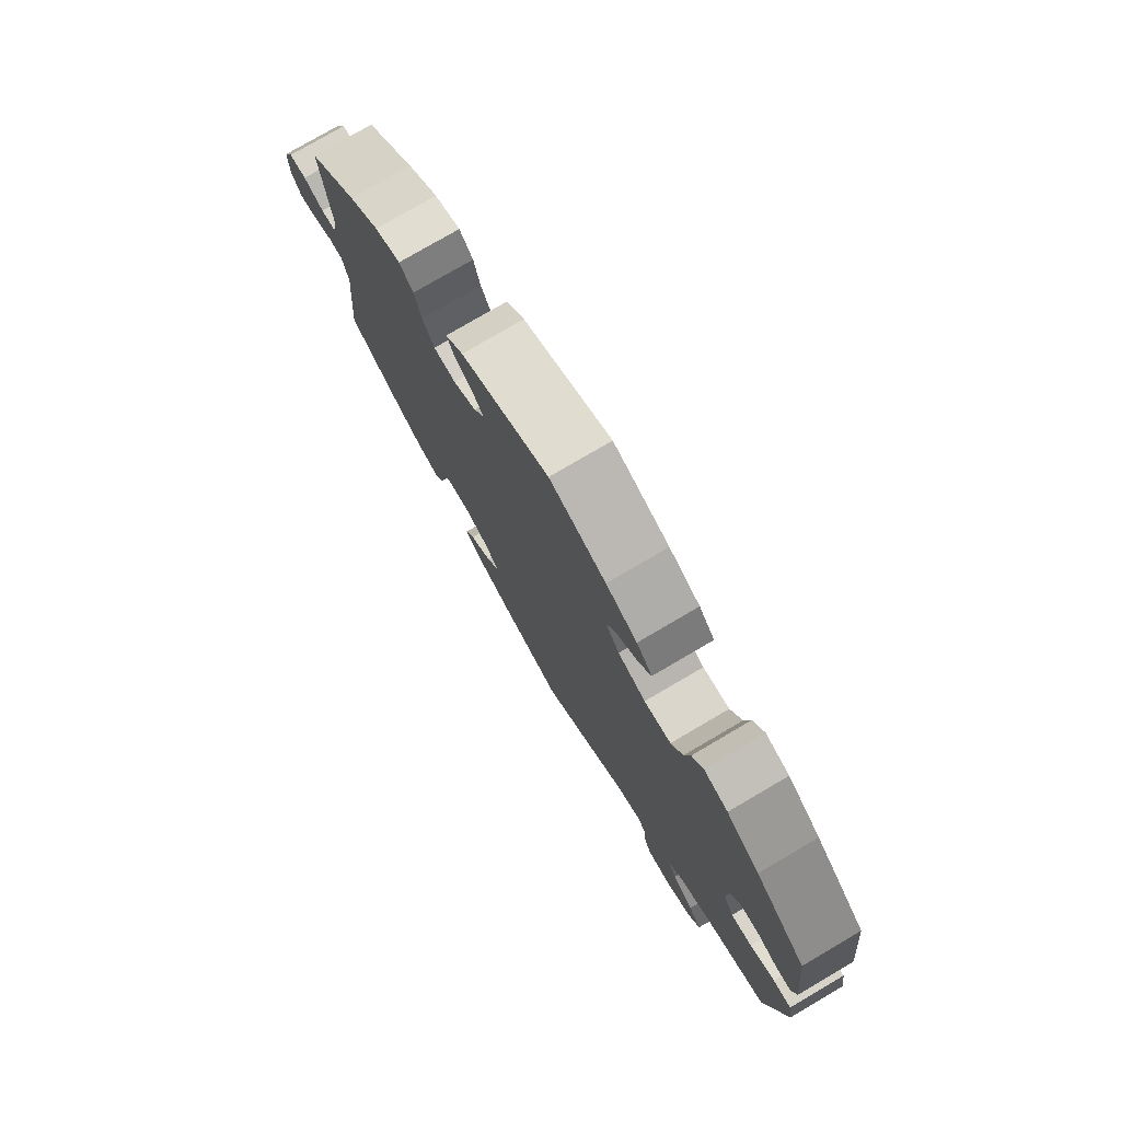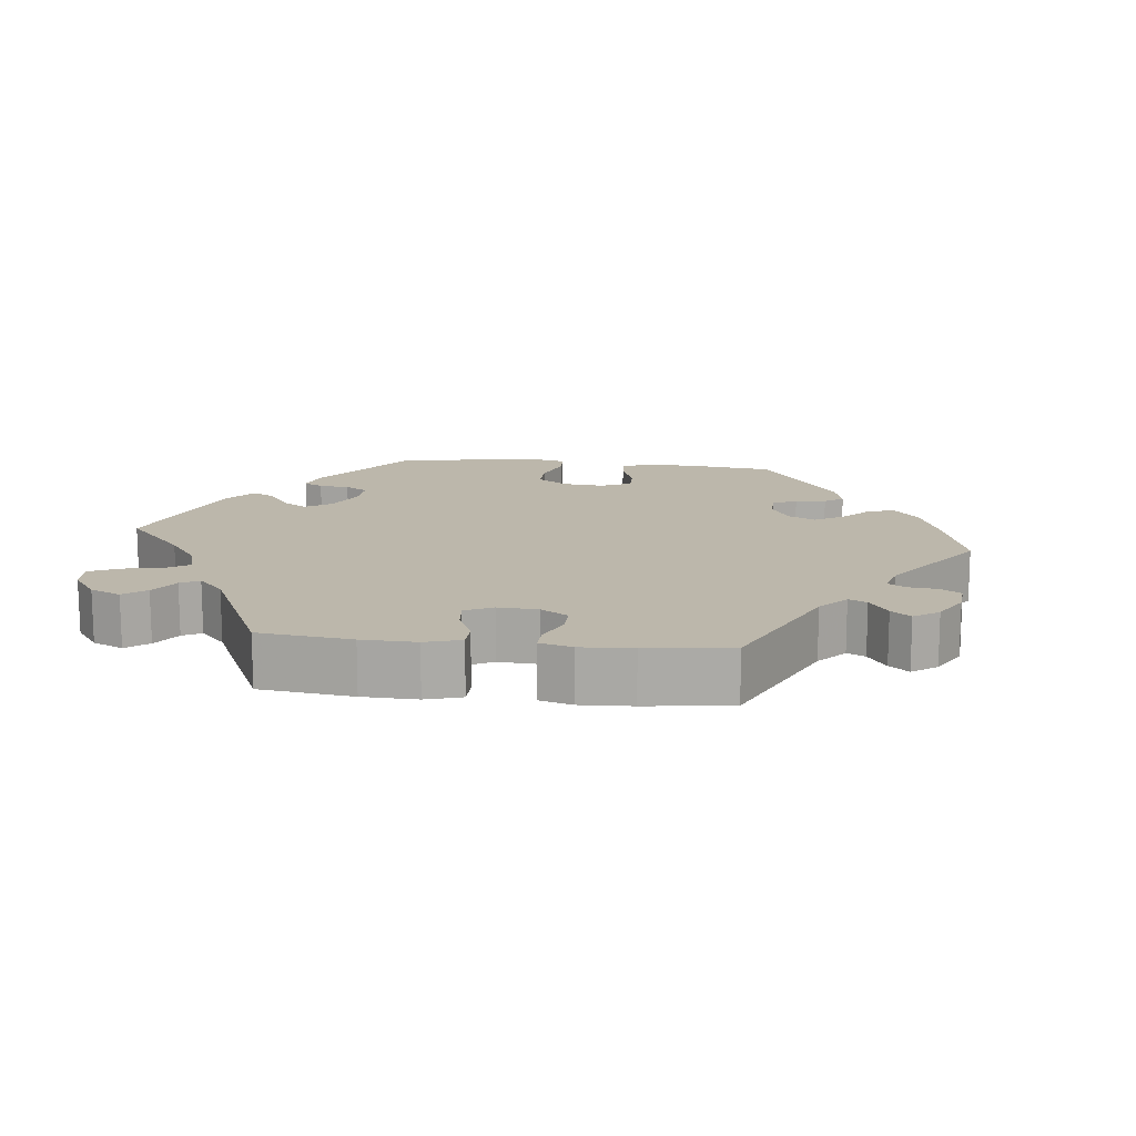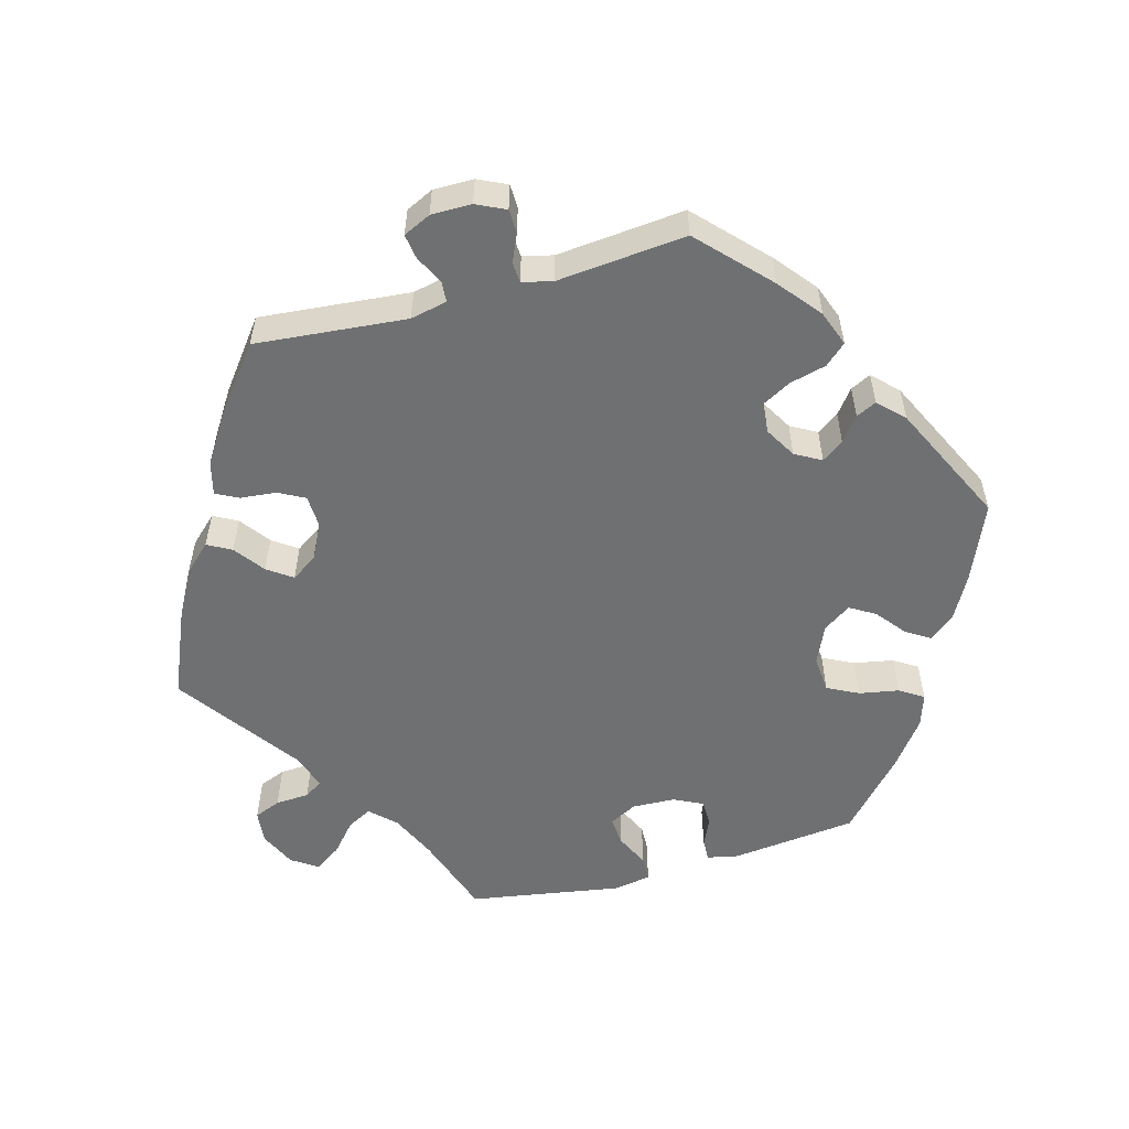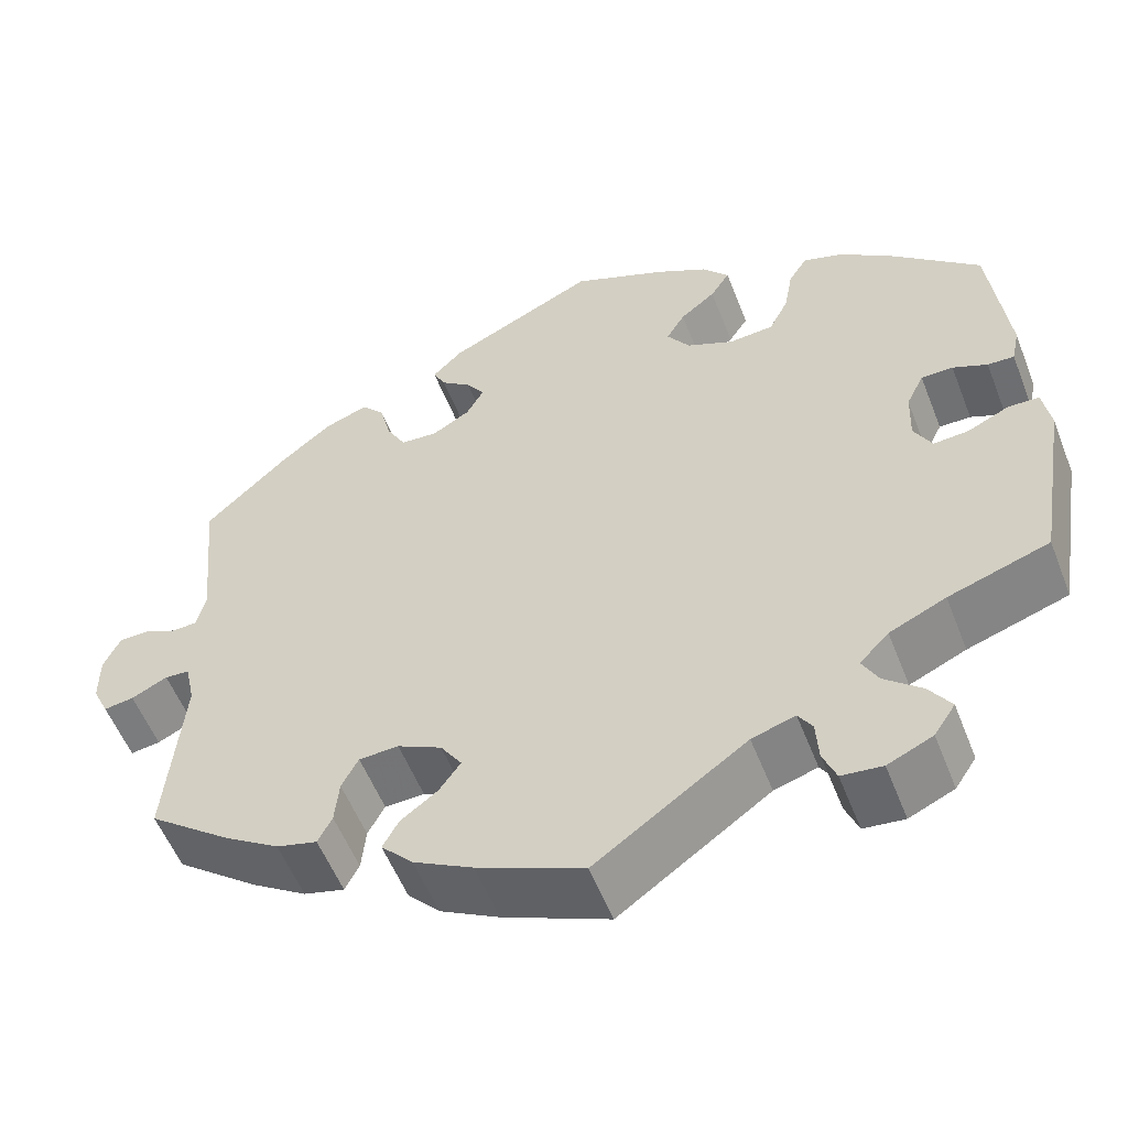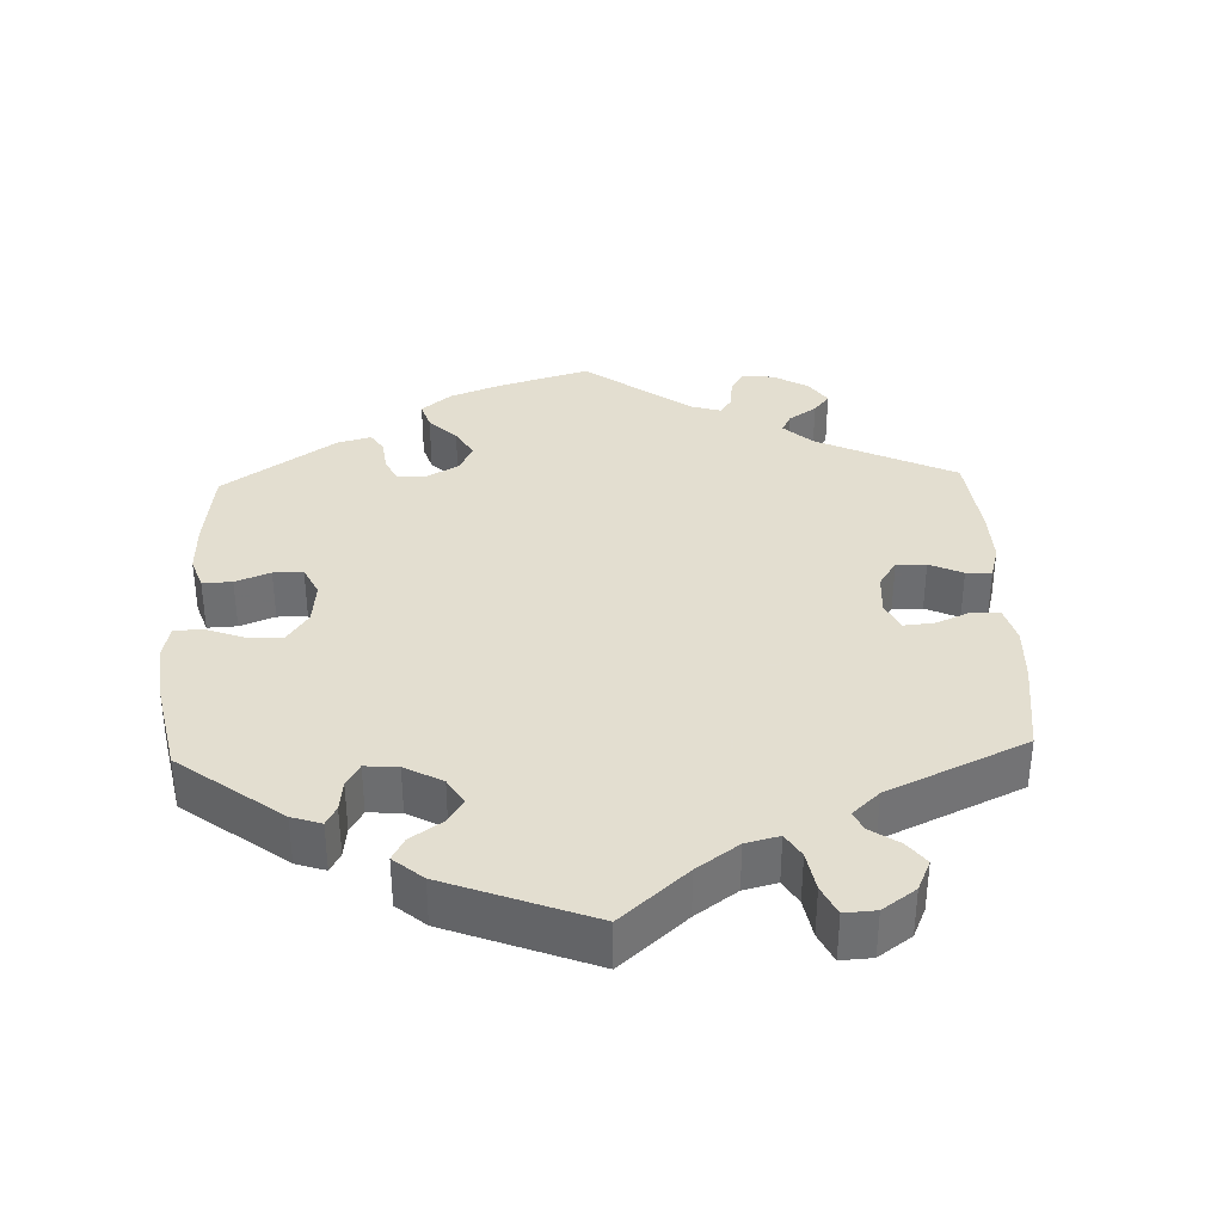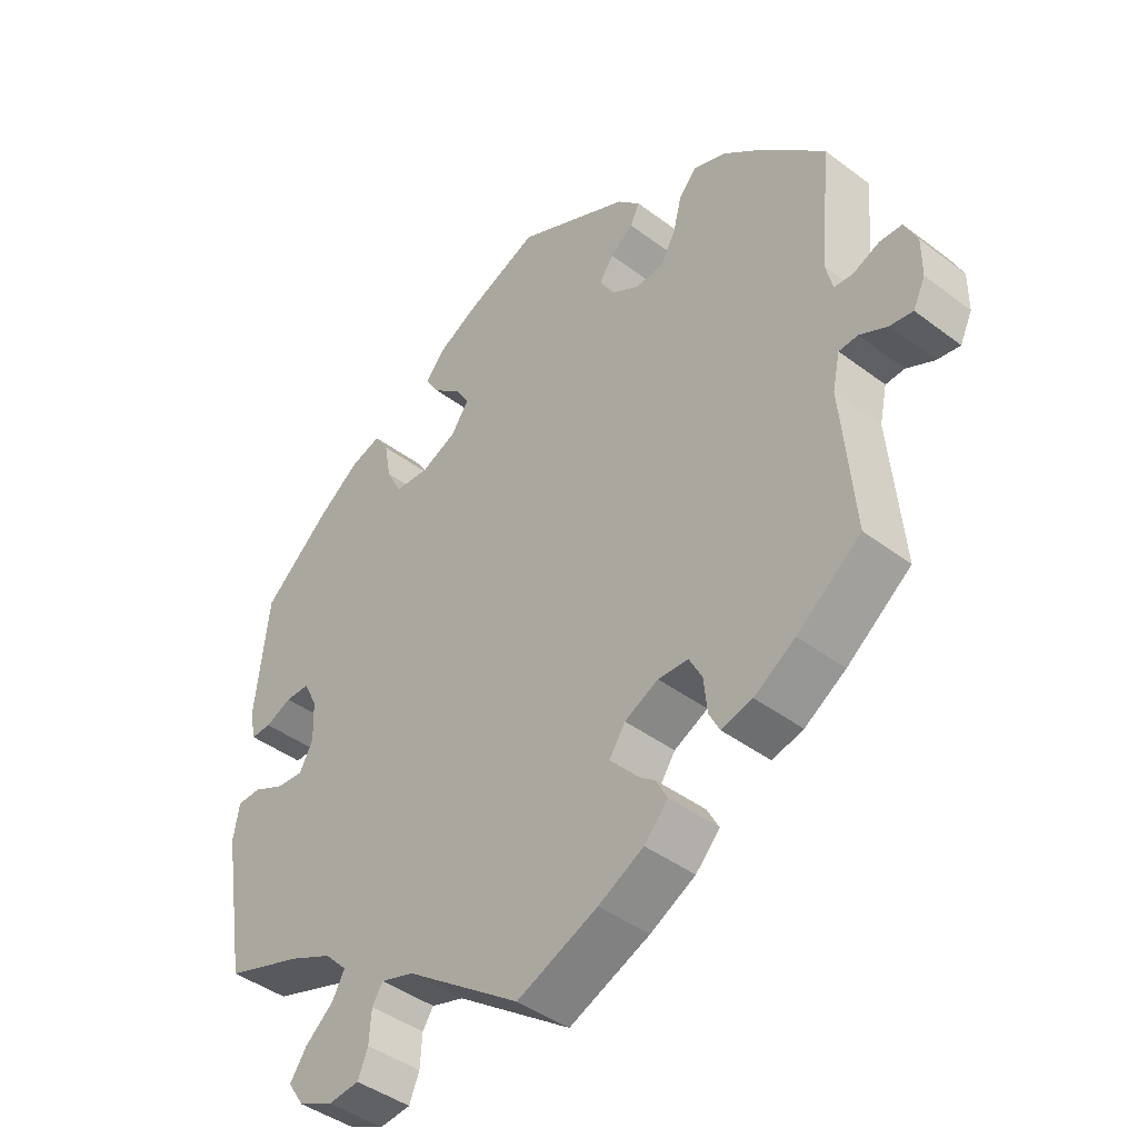
<metadata>
{"format":"obj","ext":"obj","renderer":"f3d","projection":"perspective","resolution":1024,"background":"white","views":[{"elev":77.3,"azim":59.6,"up":"+Z"},{"elev":14.4,"azim":-143.6,"up":"+Y"},{"elev":-54.8,"azim":-74.6,"up":"+Y"},{"elev":-55.2,"azim":21.2,"up":"+Z"},{"elev":35.9,"azim":118.0,"up":"+Y"},{"elev":-42.7,"azim":-131.9,"up":"+Z"}]}
</metadata>
<code>
v -0.12 0.07 -0.527
v -0.187 0.07 -0.491
v -0.223 0.07 -0.453
v -0.205 0.07 -0.42
v -0.163 0.07 -0.389
v -0.139 0.07 -0.355
v -0.163 0.07 -0.319
v -0.213 0.07 -0.294
v -0.258 0.07 -0.296
v -0.277 0.07 -0.332
v -0.282 0.07 -0.382
v -0.298 0.07 -0.413
v -0.344 0.07 -0.401
v -0.405 0.07 -0.362
v -0.5 0.07 -0.289
v -0.481 0.07 -0.08
v -0.492 0.07 -0.029
v -0.52 0.07 -0.027
v -0.561 0.07 -0.047
v -0.595 0.07 -0.052
v -0.613 0.07 -0.014
v -0.613 0.07 0.042
v -0.594 0.07 0.082
v -0.561 0.07 0.083
v -0.522 0.07 0.066
v -0.494 0.07 0.068
v -0.484 0.07 0.11
v -0.501 0.07 0.288
v -0.407 0.07 0.377
v -0.349 0.07 0.424
v -0.3 0.07 0.442
v -0.274 0.07 0.413
v -0.261 0.07 0.362
v -0.239 0.07 0.322
v -0.197 0.07 0.319
v -0.154 0.07 0.344
v -0.134 0.07 0.38
v -0.155 0.07 0.41
v -0.189 0.07 0.436
v -0.203 0.07 0.464
v -0.169 0.07 0.498
v -0.001 0.07 0.578
v 0.106 0.07 0.533
v 0.165 0.07 0.501
v 0.195 0.07 0.466
v 0.173 0.07 0.432
v 0.133 0.07 0.4
v 0.112 0.07 0.365
v 0.138 0.07 0.327
v 0.191 0.07 0.303
v 0.242 0.07 0.307
v 0.264 0.07 0.35
v 0.274 0.07 0.405
v 0.295 0.07 0.438
v 0.341 0.07 0.423
v 0.404 0.07 0.376
v 0.501 0.07 0.289
v 0.521 0.07 0.113
v 0.512 0.07 0.071
v 0.482 0.07 0.072
v 0.443 0.07 0.089
v 0.407 0.07 0.089
v 0.387 0.07 0.048
v 0.385 0.07 -0.011
v 0.405 0.07 -0.049
v 0.445 0.07 -0.046
v 0.492 0.07 -0.024
v 0.527 0.07 -0.025
v 0.536 0.07 -0.077
v 0.501 0.07 -0.289
v 0.387 0.07 -0.327
v 0.323 0.07 -0.356
v 0.29 0.07 -0.39
v 0.308 0.07 -0.424
v 0.35 0.07 -0.46
v 0.375 0.07 -0.497
v 0.351 0.07 -0.533
v 0.3 0.07 -0.556
v 0.254 0.07 -0.551
v 0.239 0.07 -0.514
v 0.236 0.07 -0.467
v 0.22 0.07 -0.442
v 0.171 0.07 -0.457
v 0 0.07 -0.578
v -0.12 0 -0.527
v -0.187 0 -0.491
v -0.223 0 -0.453
v -0.205 0 -0.42
v -0.163 0 -0.389
v -0.139 0 -0.355
v -0.163 0 -0.319
v -0.213 0 -0.294
v -0.258 0 -0.296
v -0.277 0 -0.332
v -0.282 0 -0.382
v -0.298 0 -0.413
v -0.344 0 -0.401
v -0.405 0 -0.362
v -0.5 0 -0.289
v -0.481 0 -0.08
v -0.492 0 -0.029
v -0.52 0 -0.027
v -0.561 0 -0.047
v -0.595 0 -0.052
v -0.613 0 -0.014
v -0.613 0 0.042
v -0.594 0 0.082
v -0.561 0 0.083
v -0.522 0 0.066
v -0.494 0 0.068
v -0.484 0 0.11
v -0.501 0 0.288
v -0.407 0 0.377
v -0.349 0 0.424
v -0.3 0 0.442
v -0.274 0 0.413
v -0.261 0 0.362
v -0.239 0 0.322
v -0.197 0 0.319
v -0.154 0 0.344
v -0.134 0 0.38
v -0.155 0 0.41
v -0.189 0 0.436
v -0.203 0 0.464
v -0.169 0 0.498
v -0.001 0 0.578
v 0.106 0 0.533
v 0.165 0 0.501
v 0.195 0 0.466
v 0.173 0 0.432
v 0.133 0 0.4
v 0.112 0 0.365
v 0.138 0 0.327
v 0.191 0 0.303
v 0.242 0 0.307
v 0.264 0 0.35
v 0.274 0 0.405
v 0.295 0 0.438
v 0.341 0 0.423
v 0.404 0 0.376
v 0.501 0 0.289
v 0.521 0 0.113
v 0.512 0 0.071
v 0.482 0 0.072
v 0.443 0 0.089
v 0.407 0 0.089
v 0.387 0 0.048
v 0.385 0 -0.011
v 0.405 0 -0.049
v 0.445 0 -0.046
v 0.492 0 -0.024
v 0.527 0 -0.025
v 0.536 0 -0.077
v 0.501 0 -0.289
v 0.387 0 -0.327
v 0.323 0 -0.356
v 0.29 0 -0.39
v 0.308 0 -0.424
v 0.35 0 -0.46
v 0.375 0 -0.497
v 0.351 0 -0.533
v 0.3 0 -0.556
v 0.254 0 -0.551
v 0.239 0 -0.514
v 0.236 0 -0.467
v 0.22 0 -0.442
v 0.171 0 -0.457
v 0 0 -0.578
f 83 84 1 2
f 82 83 2 3
f 78 79 80 81
f 78 81 82
f 77 78 82
f 74 75 76 77
f 73 74 77 82
f 72 73 82 3
f 68 69 70 71
f 66 67 68 71
f 65 66 71 72
f 64 65 72 3
f 58 59 60 61
f 58 61 62
f 57 58 62
f 56 57 62 63
f 52 53 54 55
f 51 52 55 56
f 44 45 46 47
f 44 47 48
f 43 44 48
f 42 43 48
f 41 42 48
f 38 39 40 41
f 37 38 41 48
f 36 37 48 49
f 30 31 32 33
f 30 33 34
f 27 28 29 30
f 26 27 30 34
f 22 23 24 25
f 22 25 26
f 21 22 26
f 18 19 20 21
f 17 18 21 26
f 16 17 26 34
f 10 11 12 13
f 9 10 13 14
f 64 3 4 5
f 63 64 5 6
f 51 56 63 6
f 35 36 49 50
f 15 16 34 35
f 9 14 15 35
f 8 9 35 50
f 7 8 50 51
f 6 7 51
f 86 85 168 167
f 87 86 167 166
f 165 164 163 162
f 166 165 162
f 166 162 161
f 161 160 159 158
f 166 161 158 157
f 87 166 157 156
f 155 154 153 152
f 155 152 151 150
f 156 155 150 149
f 87 156 149 148
f 145 144 143 142
f 146 145 142
f 146 142 141
f 147 146 141 140
f 139 138 137 136
f 140 139 136 135
f 131 130 129 128
f 132 131 128
f 132 128 127
f 132 127 126
f 132 126 125
f 125 124 123 122
f 132 125 122 121
f 133 132 121 120
f 117 116 115 114
f 118 117 114
f 114 113 112 111
f 118 114 111 110
f 109 108 107 106
f 110 109 106
f 110 106 105
f 105 104 103 102
f 110 105 102 101
f 118 110 101 100
f 97 96 95 94
f 98 97 94 93
f 89 88 87 148
f 90 89 148 147
f 90 147 140 135
f 134 133 120 119
f 119 118 100 99
f 119 99 98 93
f 134 119 93 92
f 135 134 92 91
f 135 91 90
f 1 85 86 2
f 2 86 87 3
f 3 87 88 4
f 4 88 89 5
f 5 89 90 6
f 6 90 91 7
f 7 91 92 8
f 8 92 93 9
f 9 93 94 10
f 10 94 95 11
f 11 95 96 12
f 12 96 97 13
f 13 97 98 14
f 14 98 99 15
f 15 99 100 16
f 16 100 101 17
f 17 101 102 18
f 18 102 103 19
f 19 103 104 20
f 20 104 105 21
f 21 105 106 22
f 22 106 107 23
f 23 107 108 24
f 24 108 109 25
f 25 109 110 26
f 26 110 111 27
f 27 111 112 28
f 28 112 113 29
f 29 113 114 30
f 30 114 115 31
f 31 115 116 32
f 32 116 117 33
f 33 117 118 34
f 34 118 119 35
f 35 119 120 36
f 36 120 121 37
f 37 121 122 38
f 38 122 123 39
f 39 123 124 40
f 40 124 125 41
f 41 125 126 42
f 42 126 127 43
f 43 127 128 44
f 44 128 129 45
f 45 129 130 46
f 46 130 131 47
f 47 131 132 48
f 48 132 133 49
f 49 133 134 50
f 50 134 135 51
f 51 135 136 52
f 52 136 137 53
f 53 137 138 54
f 54 138 139 55
f 55 139 140 56
f 56 140 141 57
f 57 141 142 58
f 58 142 143 59
f 59 143 144 60
f 60 144 145 61
f 61 145 146 62
f 62 146 147 63
f 63 147 148 64
f 64 148 149 65
f 65 149 150 66
f 66 150 151 67
f 67 151 152 68
f 68 152 153 69
f 69 153 154 70
f 70 154 155 71
f 71 155 156 72
f 72 156 157 73
f 73 157 158 74
f 74 158 159 75
f 75 159 160 76
f 76 160 161 77
f 77 161 162 78
f 78 162 163 79
f 79 163 164 80
f 80 164 165 81
f 81 165 166 82
f 82 166 167 83
f 83 167 168 84
f 84 168 85 1

</code>
